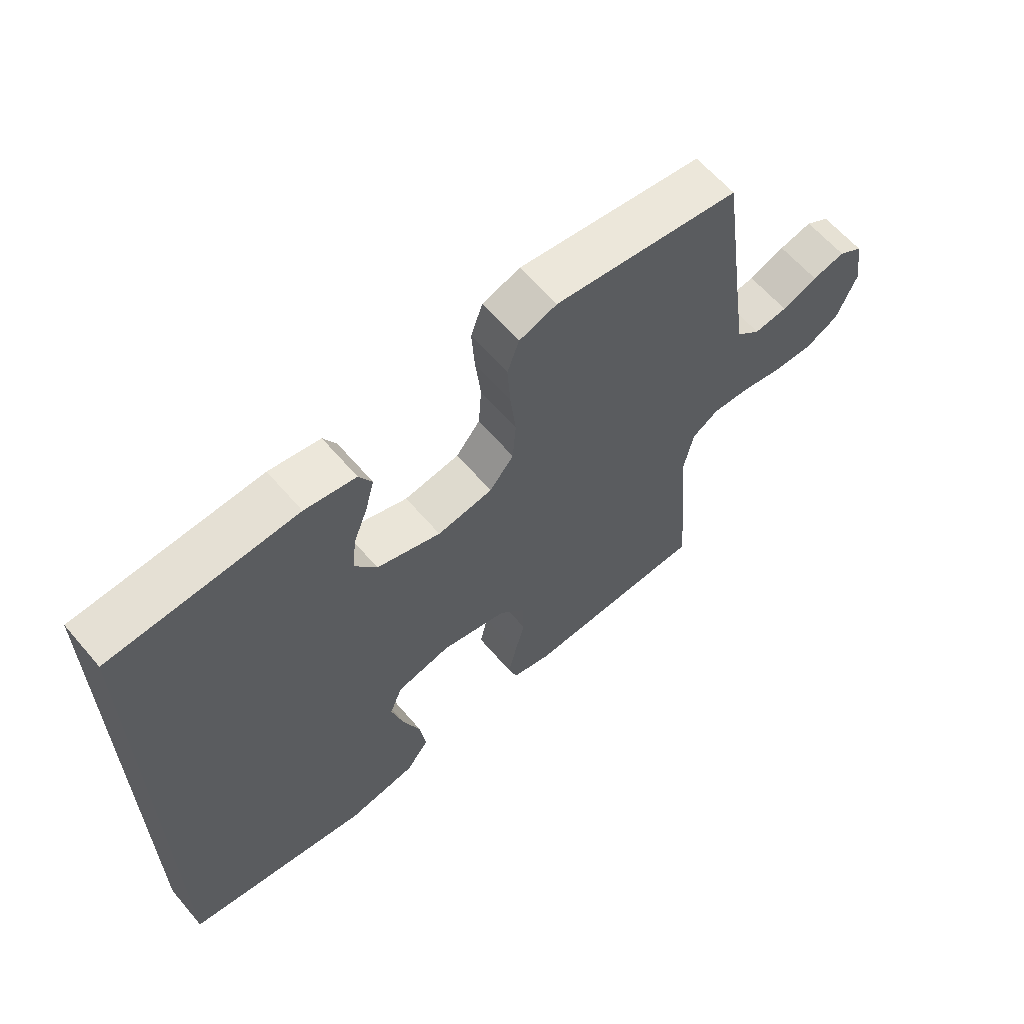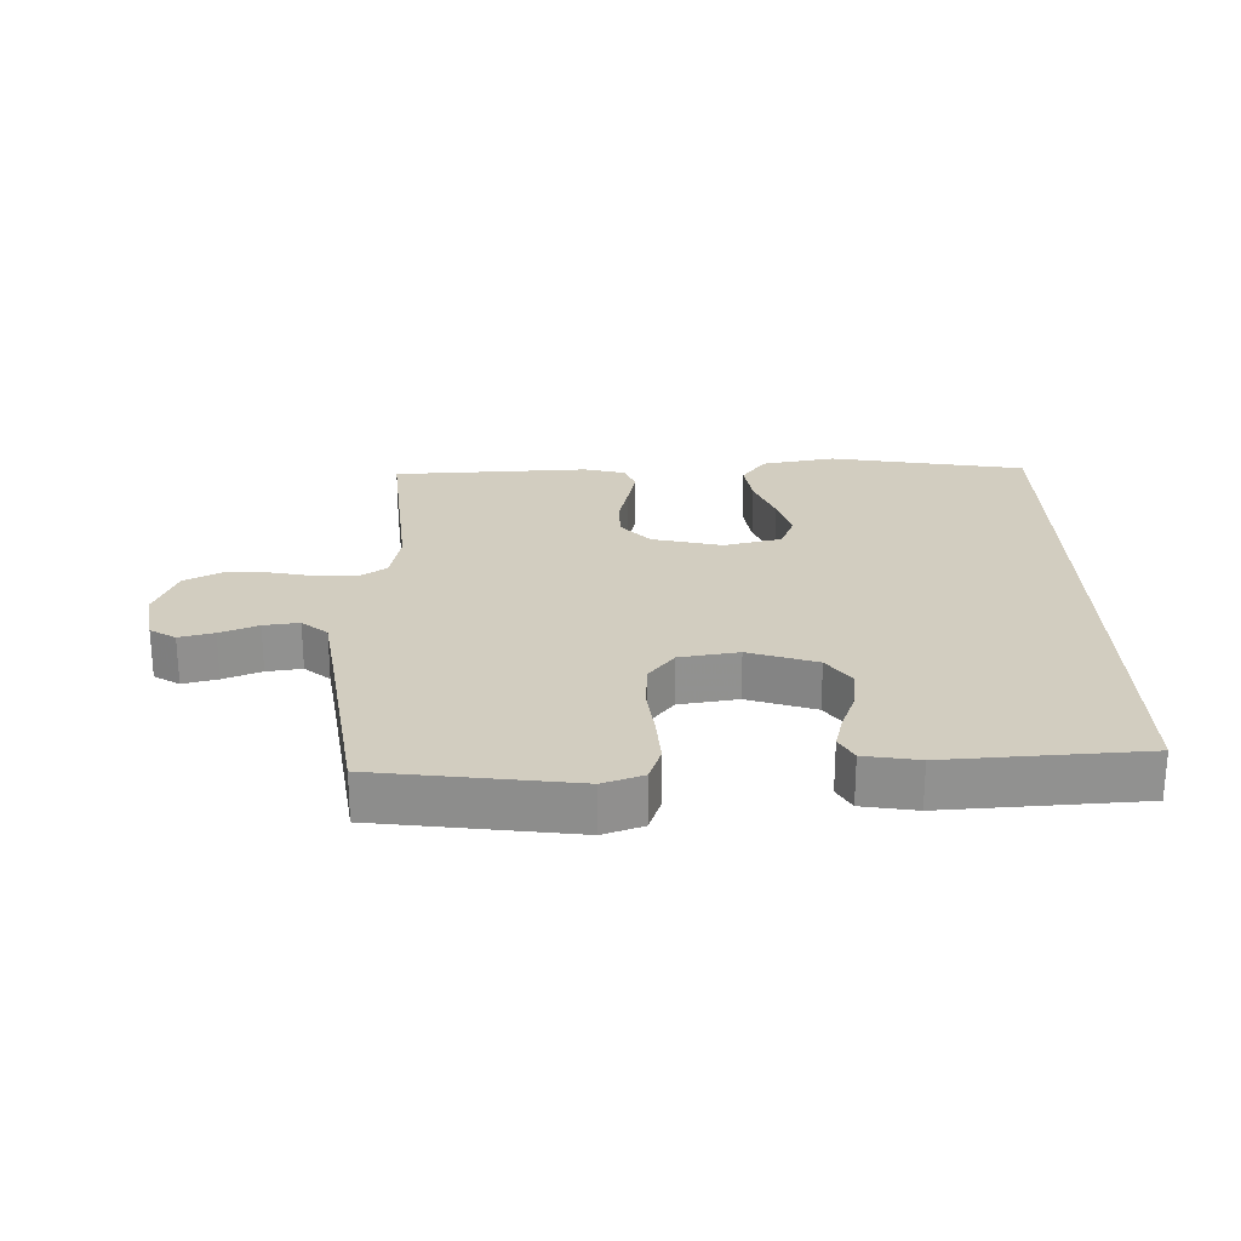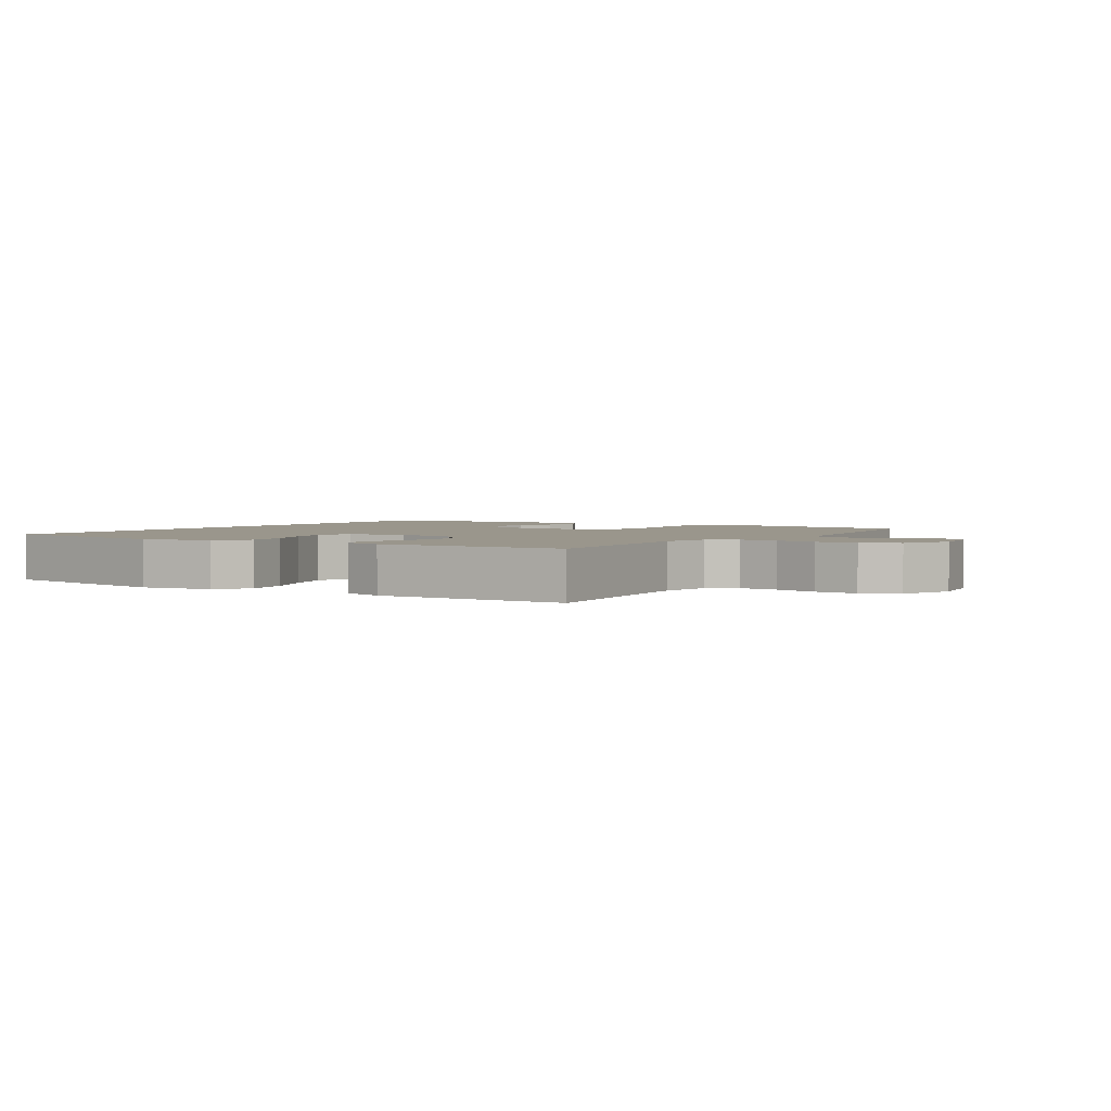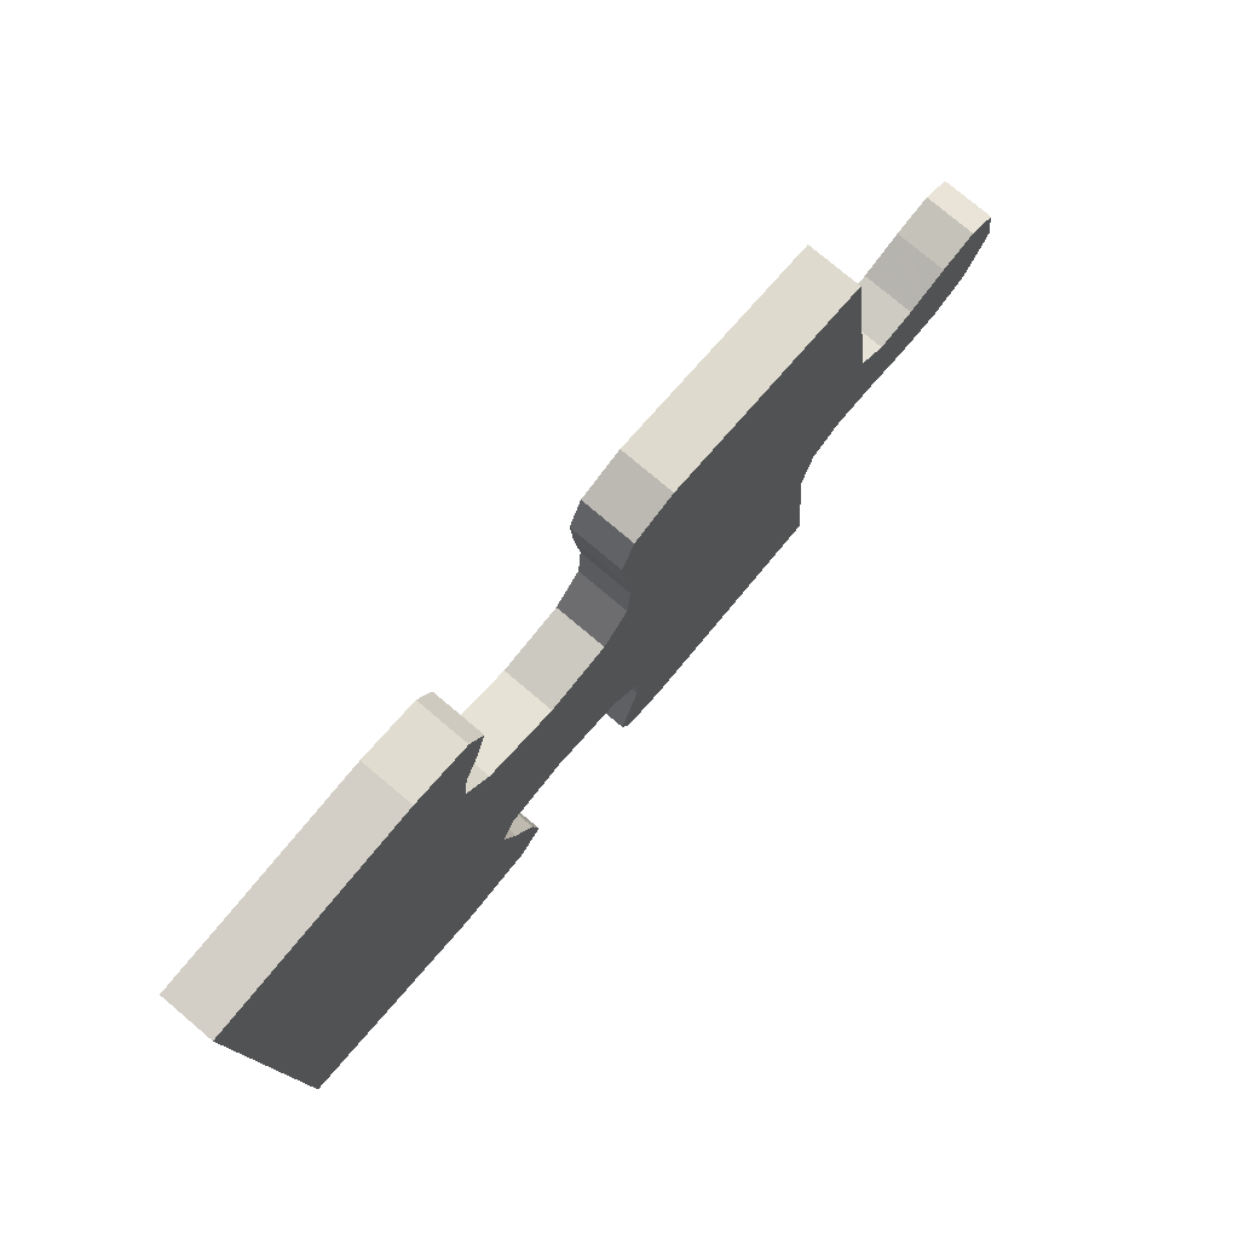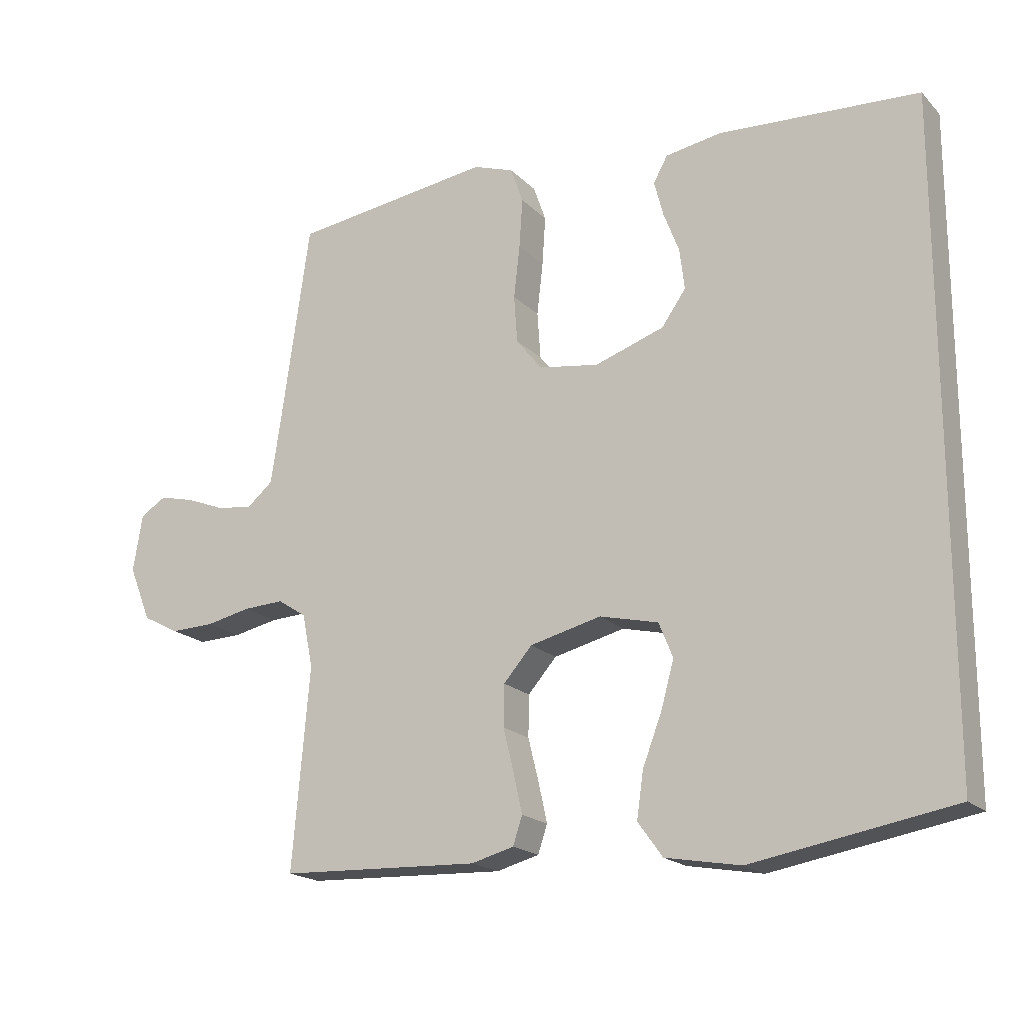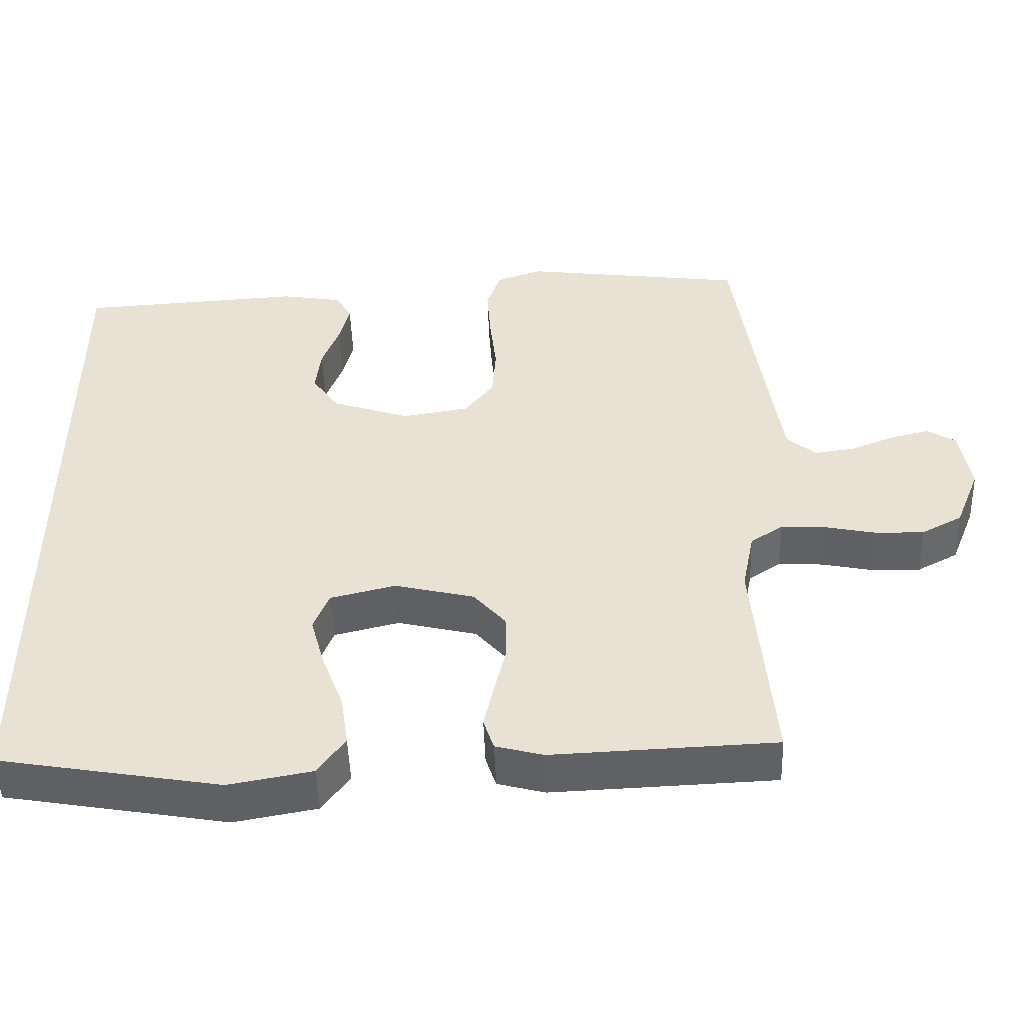
<metadata>
{"format":"obj","ext":"obj","renderer":"f3d","projection":"perspective","resolution":1024,"background":"white","views":[{"elev":62.3,"azim":139.5,"up":"+Z"},{"elev":24.5,"azim":-1.6,"up":"+Y"},{"elev":2.5,"azim":-146.7,"up":"+Y"},{"elev":77.7,"azim":130.1,"up":"+Z"},{"elev":-18.8,"azim":29.6,"up":"+Z"},{"elev":-49.0,"azim":-178.0,"up":"+Z"}]}
</metadata>
<code>
v 0.5 0.07 0.474
v 0.5 0.07 -0.498
v 0.2 0.07 -0.55
v 0.088 0.07 -0.53
v 0.051 0.07 -0.479
v 0.061 0.07 -0.41
v 0.09 0.07 -0.334
v 0.109 0.07 -0.265
v 0.088 0.07 -0.213
v 0 0.07 -0.192
v -0.107 0.07 -0.218
v -0.15 0.07 -0.267
v -0.151 0.07 -0.329
v -0.135 0.07 -0.394
v -0.122 0.07 -0.453
v -0.136 0.07 -0.495
v -0.2 0.07 -0.512
v -0.5 0.07 -0.5
v -0.474 0.07 -0.2
v -0.49 0.07 -0.12
v -0.533 0.07 -0.092
v -0.594 0.07 -0.095
v -0.661 0.07 -0.109
v -0.727 0.07 -0.111
v -0.782 0.07 -0.082
v -0.815 0.07 0
v -0.801 0.07 0.086
v -0.762 0.07 0.11
v -0.709 0.07 0.097
v -0.651 0.07 0.074
v -0.597 0.07 0.067
v -0.558 0.07 0.1
v -0.543 0.07 0.2
v -0.5 0.07 0.5
v -0.2 0.07 0.54
v -0.139 0.07 0.519
v -0.12 0.07 0.465
v -0.125 0.07 0.391
v -0.134 0.07 0.312
v -0.129 0.07 0.241
v -0.09 0.07 0.192
v 0 0.07 0.178
v 0.104 0.07 0.213
v 0.14 0.07 0.264
v 0.133 0.07 0.325
v 0.11 0.07 0.385
v 0.096 0.07 0.439
v 0.117 0.07 0.477
v 0.2 0.07 0.491
v 0.5 0 0.474
v 0.5 0 -0.498
v 0.2 0 -0.55
v 0.088 0 -0.53
v 0.051 0 -0.479
v 0.061 0 -0.41
v 0.09 0 -0.334
v 0.109 0 -0.265
v 0.088 0 -0.213
v 0 0 -0.192
v -0.107 0 -0.218
v -0.15 0 -0.267
v -0.151 0 -0.329
v -0.135 0 -0.394
v -0.122 0 -0.453
v -0.136 0 -0.495
v -0.2 0 -0.512
v -0.5 0 -0.5
v -0.474 0 -0.2
v -0.49 0 -0.12
v -0.533 0 -0.092
v -0.594 0 -0.095
v -0.661 0 -0.109
v -0.727 0 -0.111
v -0.782 0 -0.082
v -0.815 0 0
v -0.801 0 0.086
v -0.762 0 0.11
v -0.709 0 0.097
v -0.651 0 0.074
v -0.597 0 0.067
v -0.558 0 0.1
v -0.543 0 0.2
v -0.5 0 0.5
v -0.2 0 0.54
v -0.139 0 0.519
v -0.12 0 0.465
v -0.125 0 0.391
v -0.134 0 0.312
v -0.129 0 0.241
v -0.09 0 0.192
v 0 0 0.178
v 0.104 0 0.213
v 0.14 0 0.264
v 0.133 0 0.325
v 0.11 0 0.385
v 0.096 0 0.439
v 0.117 0 0.477
v 0.2 0 0.491
f 45 46 47 48
f 44 45 48 49
f 36 37 38 39
f 34 35 36 39
f 33 34 39 40
f 32 33 40 41
f 27 28 29 30
f 27 30 31
f 26 27 31
f 25 26 31
f 22 23 24 25
f 21 22 25 31
f 20 21 31 32
f 16 17 18 19
f 16 19 20
f 13 14 15 16
f 13 16 20 32
f 4 5 6 7
f 4 7 8
f 3 4 8
f 2 3 8
f 44 49 1 2
f 43 44 2 8
f 42 43 8 9
f 41 42 9 10
f 32 41 10 11
f 12 13 32
f 11 12 32
f 97 96 95 94
f 98 97 94 93
f 88 87 86 85
f 88 85 84 83
f 89 88 83 82
f 90 89 82 81
f 79 78 77 76
f 80 79 76
f 80 76 75
f 80 75 74
f 74 73 72 71
f 80 74 71 70
f 81 80 70 69
f 68 67 66 65
f 69 68 65
f 65 64 63 62
f 81 69 65 62
f 56 55 54 53
f 57 56 53
f 57 53 52
f 57 52 51
f 51 50 98 93
f 57 51 93 92
f 58 57 92 91
f 59 58 91 90
f 60 59 90 81
f 81 62 61
f 81 61 60
f 1 50 51 2
f 2 51 52 3
f 3 52 53 4
f 4 53 54 5
f 5 54 55 6
f 6 55 56 7
f 7 56 57 8
f 8 57 58 9
f 9 58 59 10
f 10 59 60 11
f 11 60 61 12
f 12 61 62 13
f 13 62 63 14
f 14 63 64 15
f 15 64 65 16
f 16 65 66 17
f 17 66 67 18
f 18 67 68 19
f 19 68 69 20
f 20 69 70 21
f 21 70 71 22
f 22 71 72 23
f 23 72 73 24
f 24 73 74 25
f 25 74 75 26
f 26 75 76 27
f 27 76 77 28
f 28 77 78 29
f 29 78 79 30
f 30 79 80 31
f 31 80 81 32
f 32 81 82 33
f 33 82 83 34
f 34 83 84 35
f 35 84 85 36
f 36 85 86 37
f 37 86 87 38
f 38 87 88 39
f 39 88 89 40
f 40 89 90 41
f 41 90 91 42
f 42 91 92 43
f 43 92 93 44
f 44 93 94 45
f 45 94 95 46
f 46 95 96 47
f 47 96 97 48
f 48 97 98 49
f 49 98 50 1

</code>
